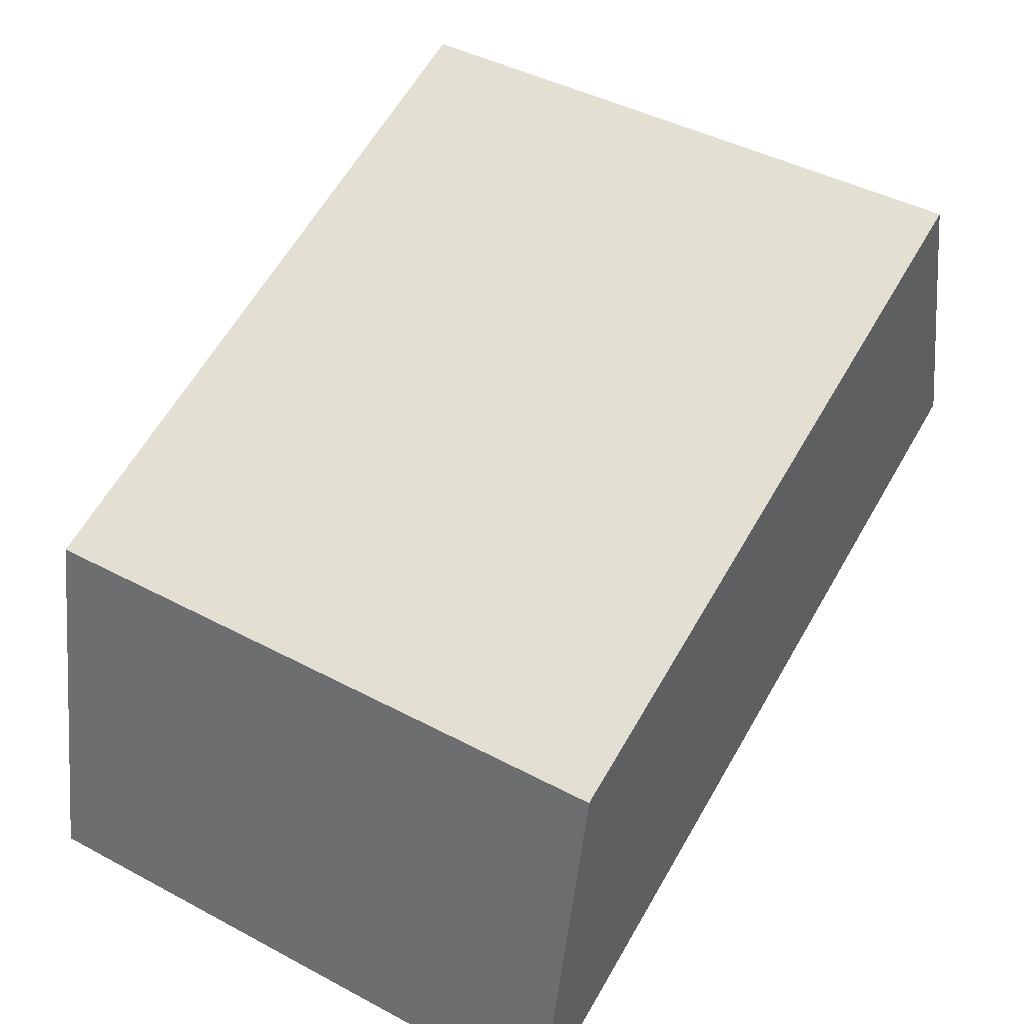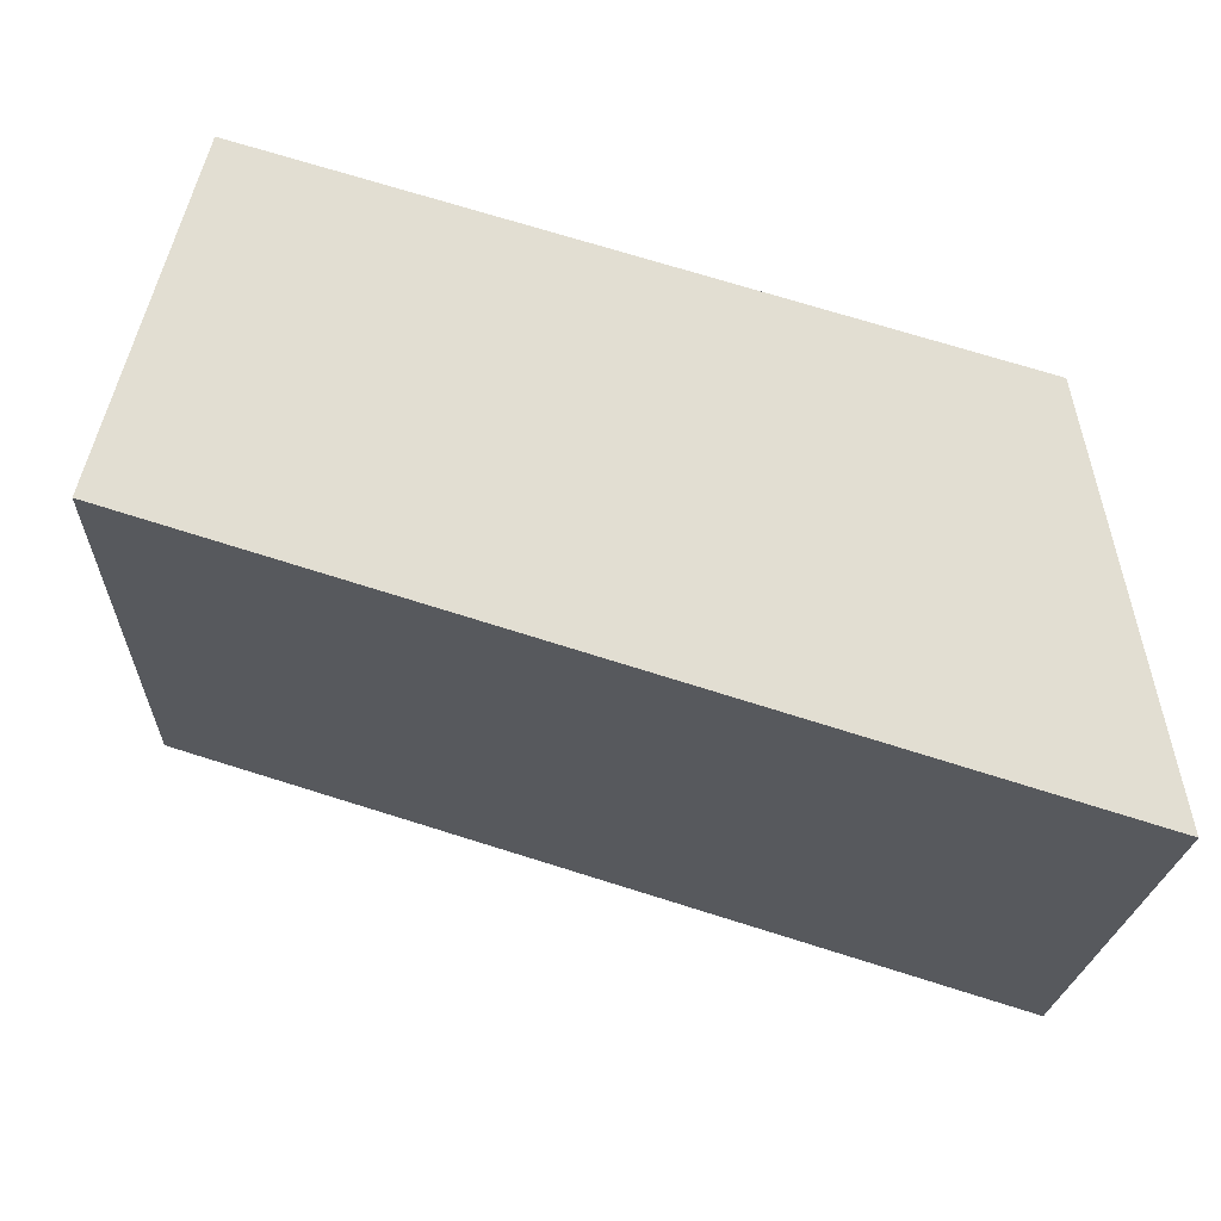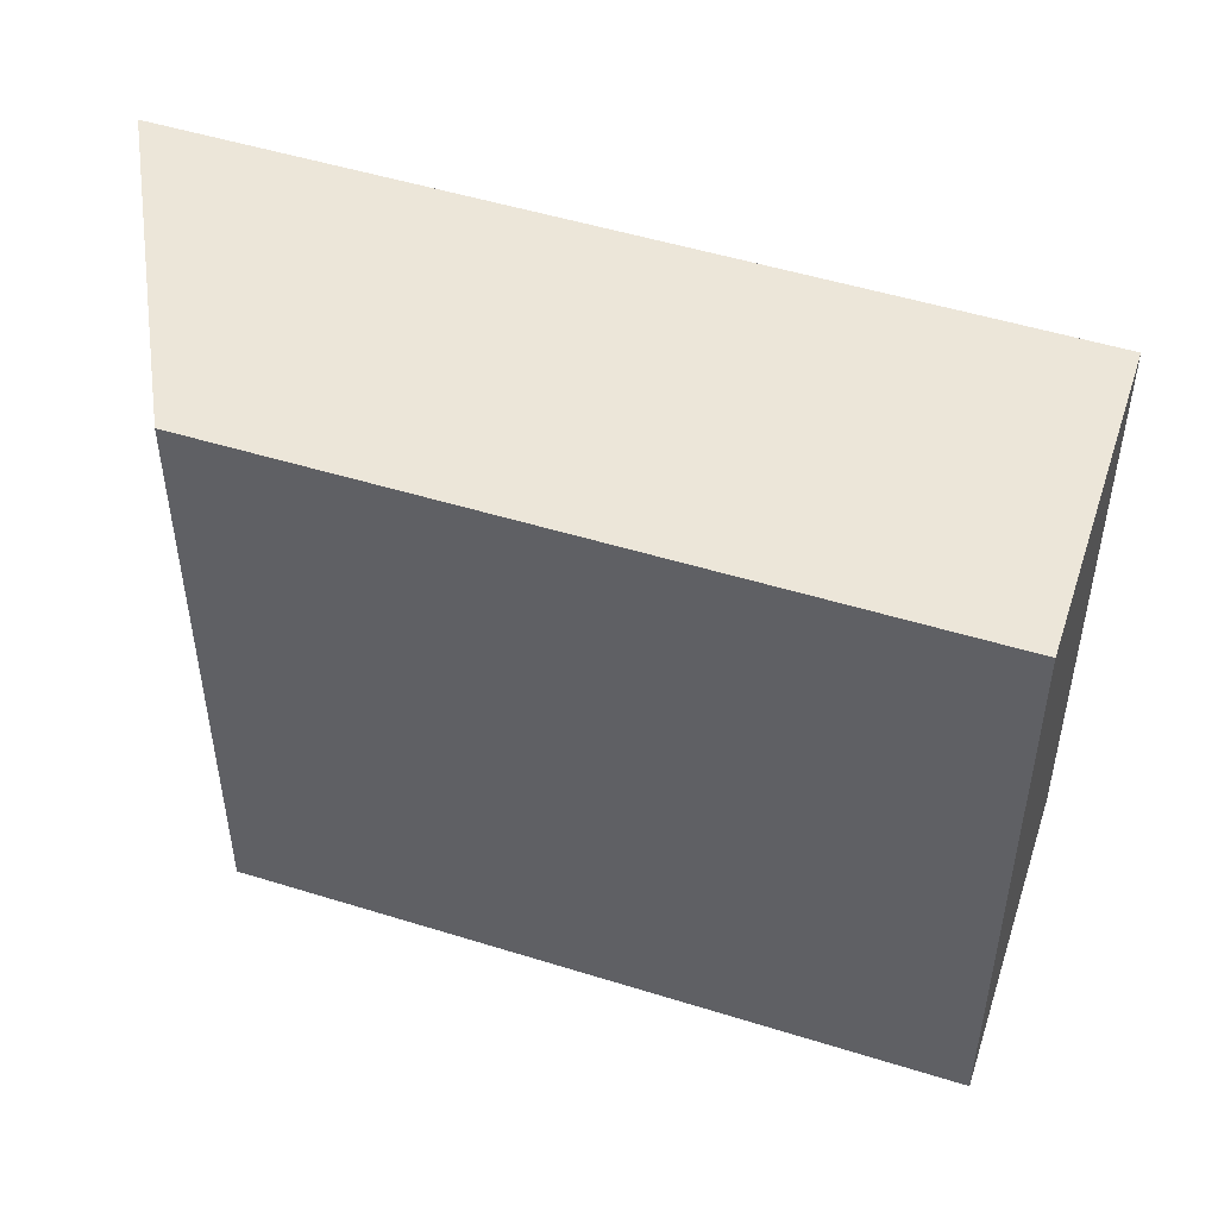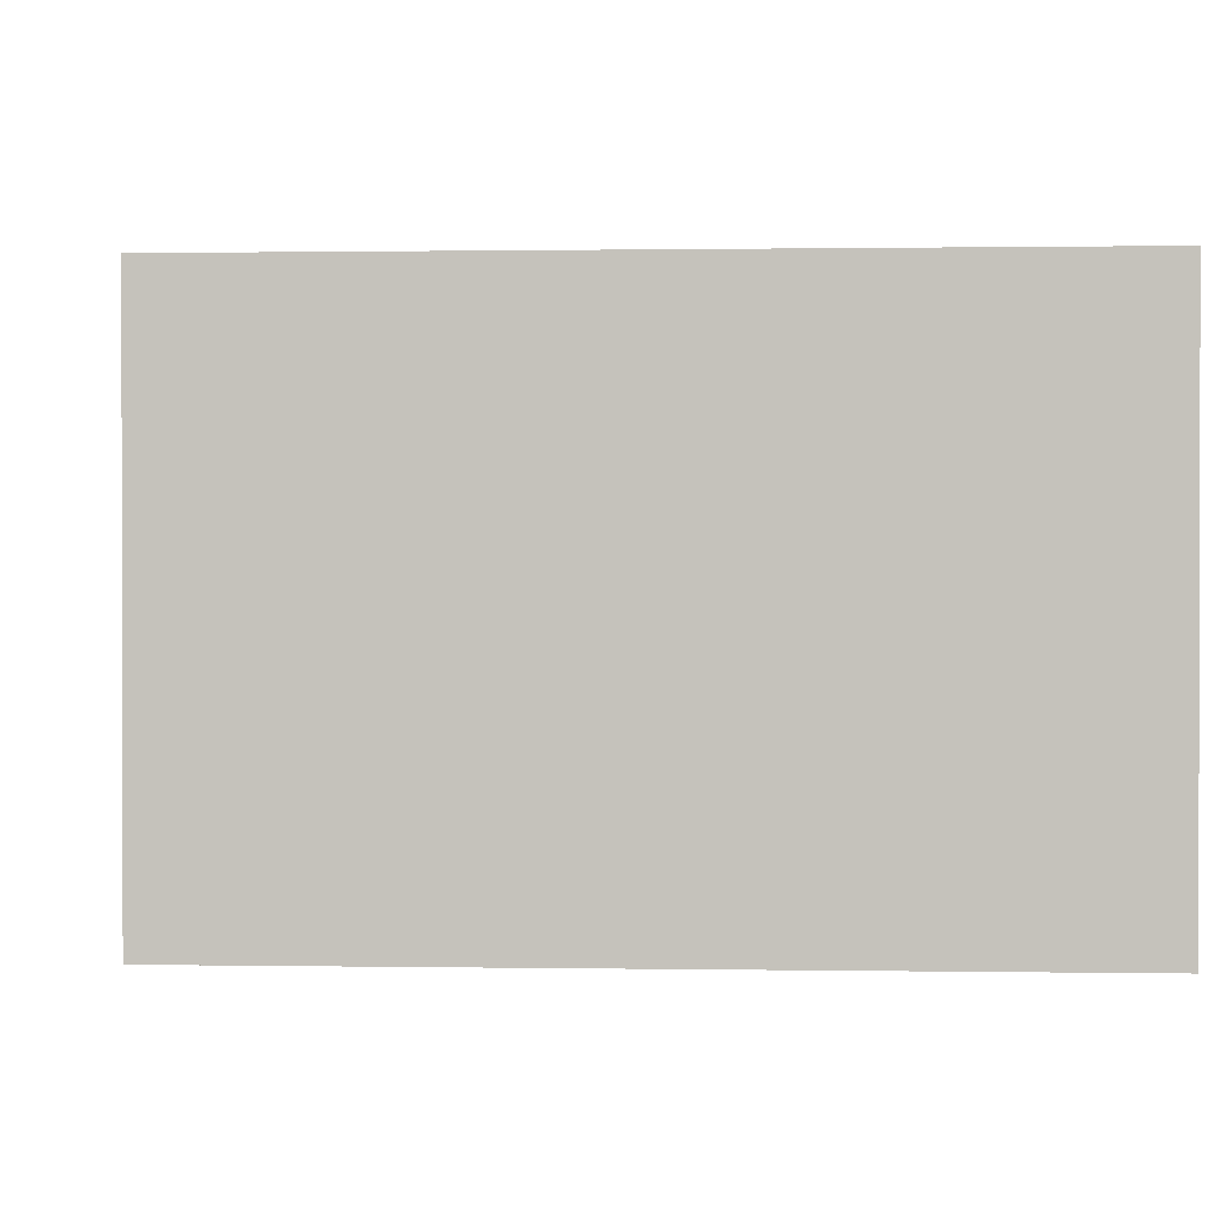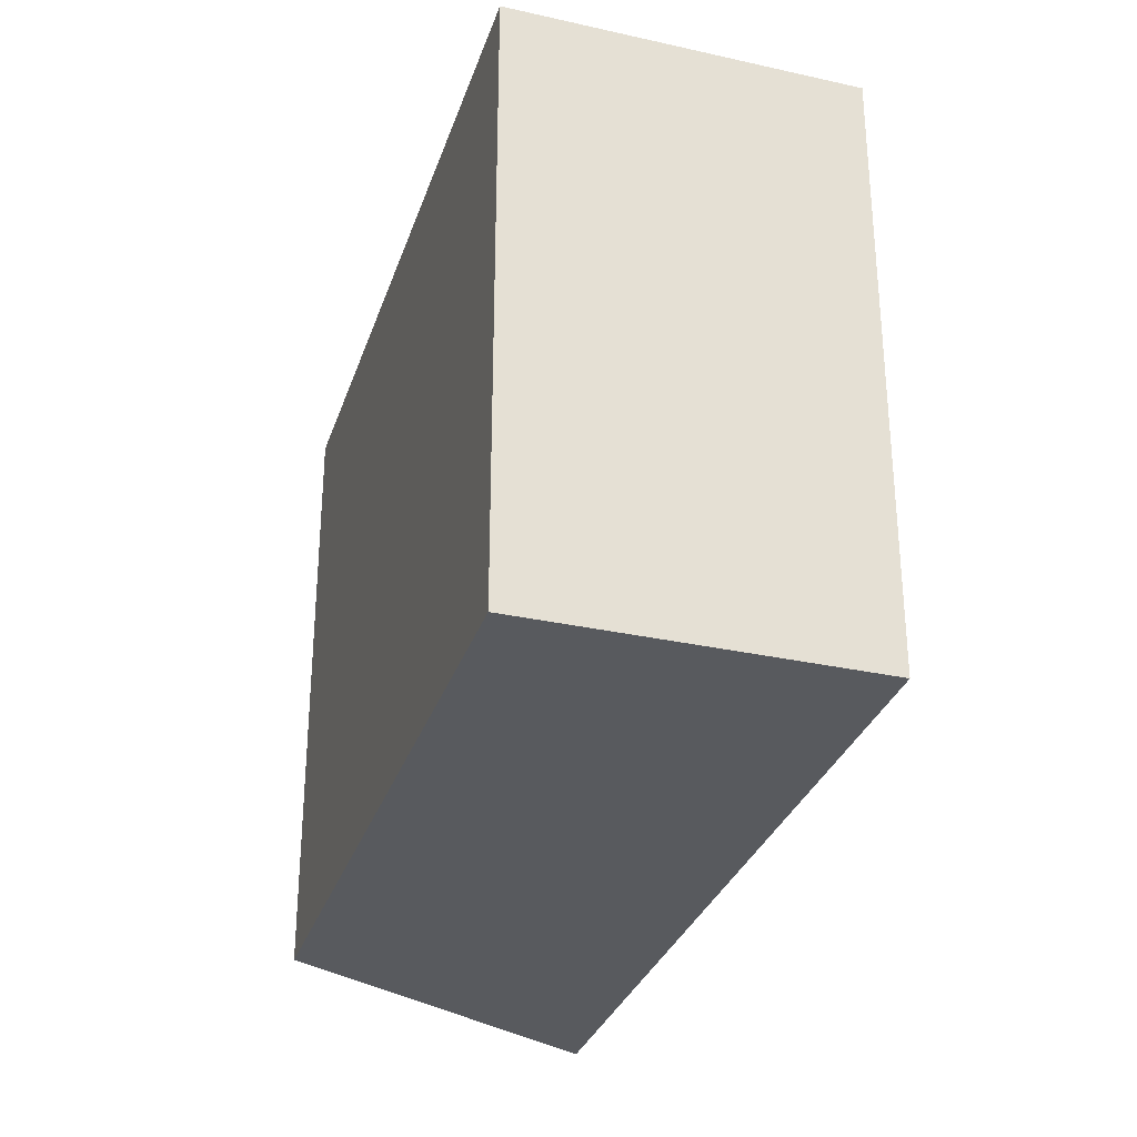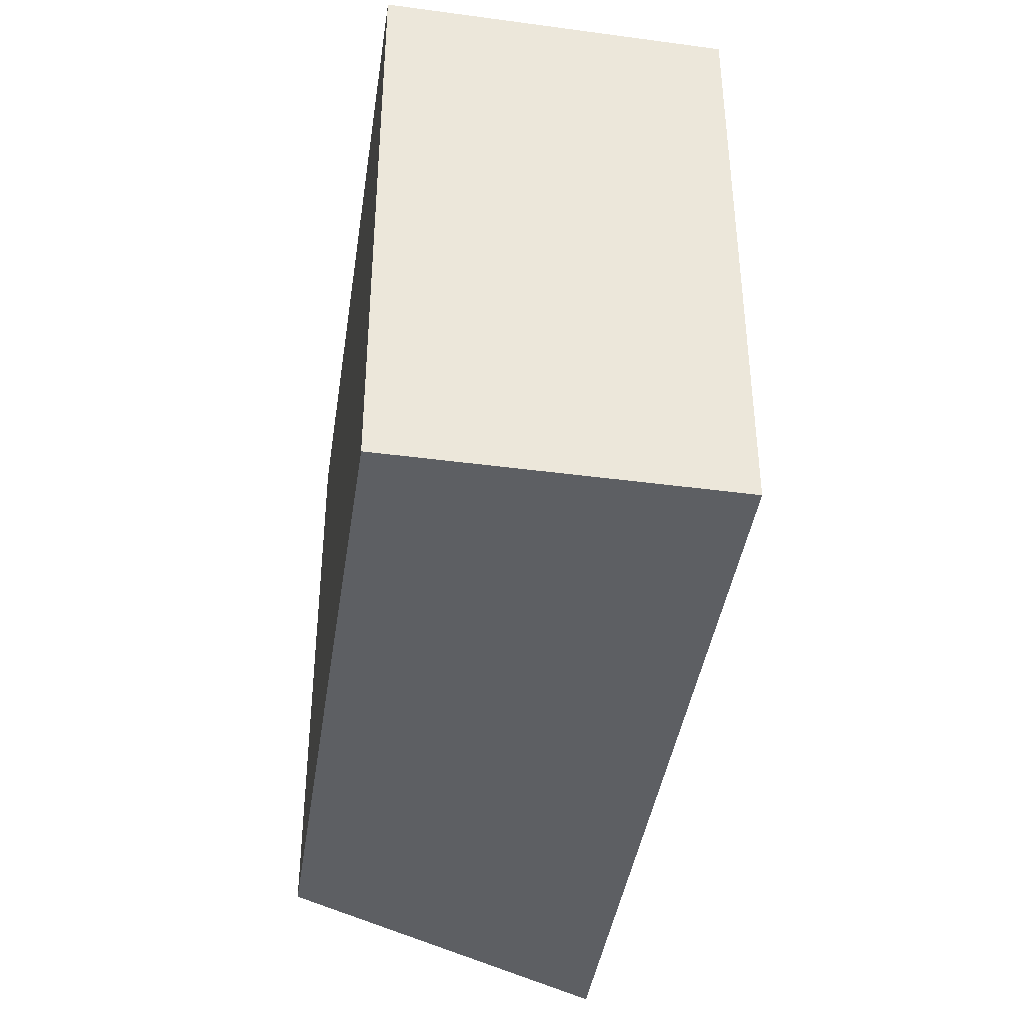
<metadata>
{"format":"obj","ext":"obj","renderer":"f3d","projection":"perspective","resolution":1024,"background":"white","views":[{"elev":44.3,"azim":-58.2,"up":"+Z"},{"elev":-21.6,"azim":177.7,"up":"+Z"},{"elev":48.9,"azim":2.4,"up":"+Y"},{"elev":0.7,"azim":166.1,"up":"+Y"},{"elev":-30.6,"azim":56.4,"up":"+Y"},{"elev":-40.3,"azim":64.9,"up":"+Y"}]}
</metadata>
<code>
v  5.377 3.756 1.651
v  0.471 3.756 2.397
v  4.802 3.756 3.696
v  0 3.756 2.3e-16
v  4.802 -2.263e-16 3.696
v  5.377 -1.011e-16 1.651
v  0 0 0
v  0.471 -1.468e-16 2.397
g defaultobject
f 1 2 3
f 2 1 4
f 5 1 3
f 1 5 6
f 6 4 1
f 4 6 7
f 7 2 4
f 2 7 8
f 8 3 2
f 3 8 5
f 8 6 5
f 6 8 7

</code>
